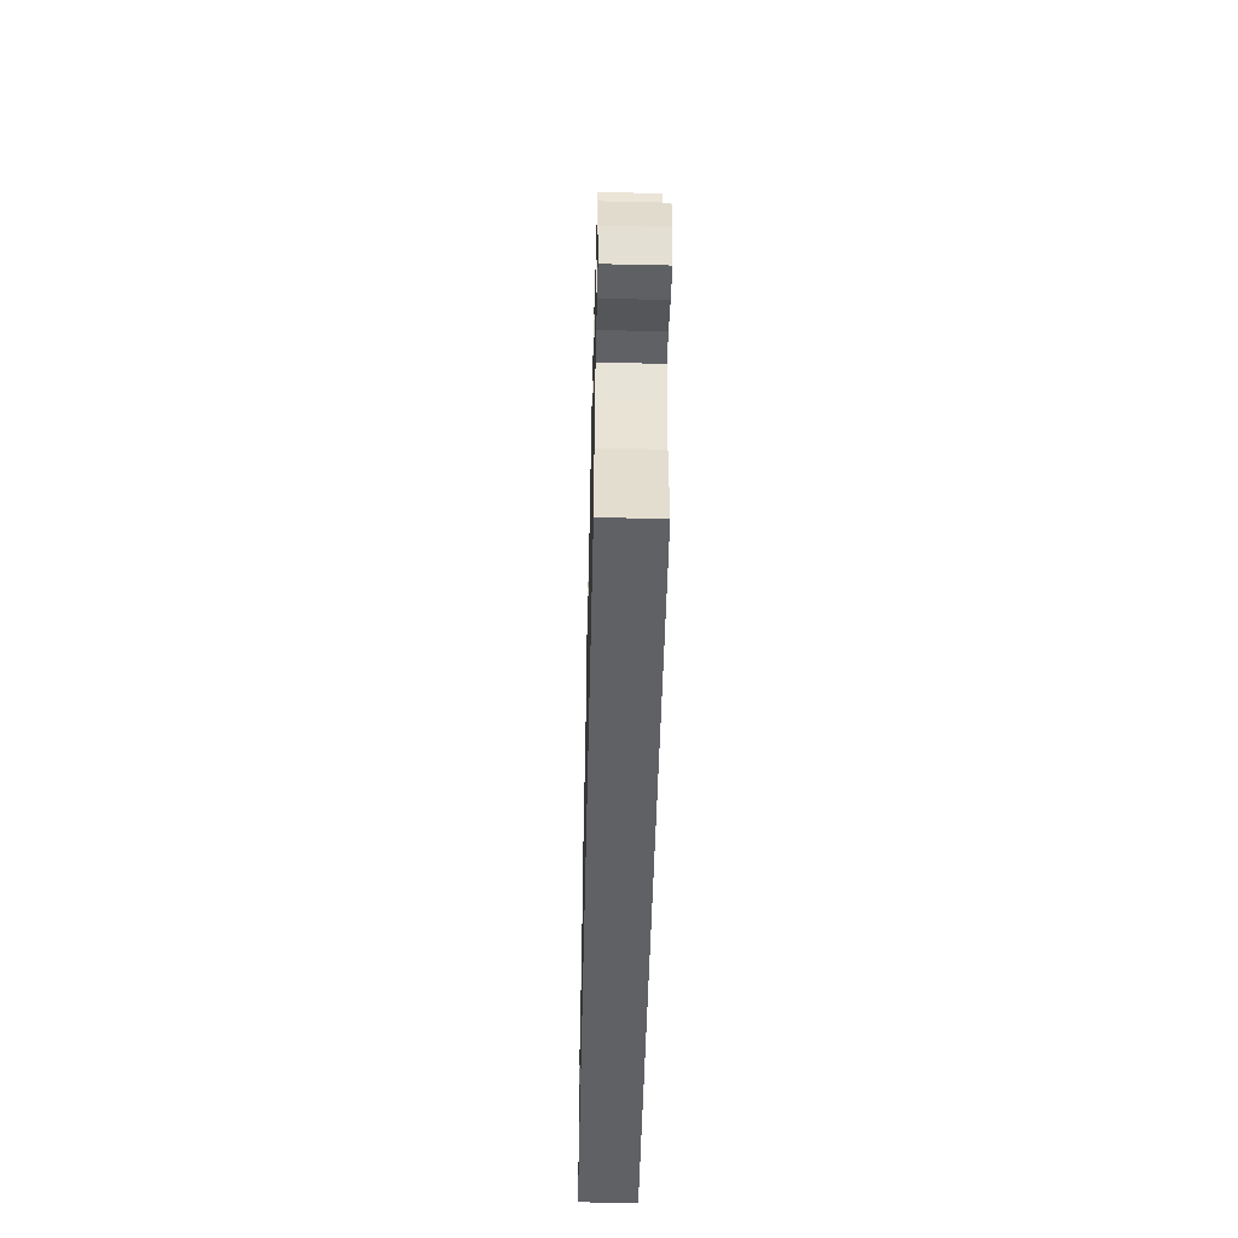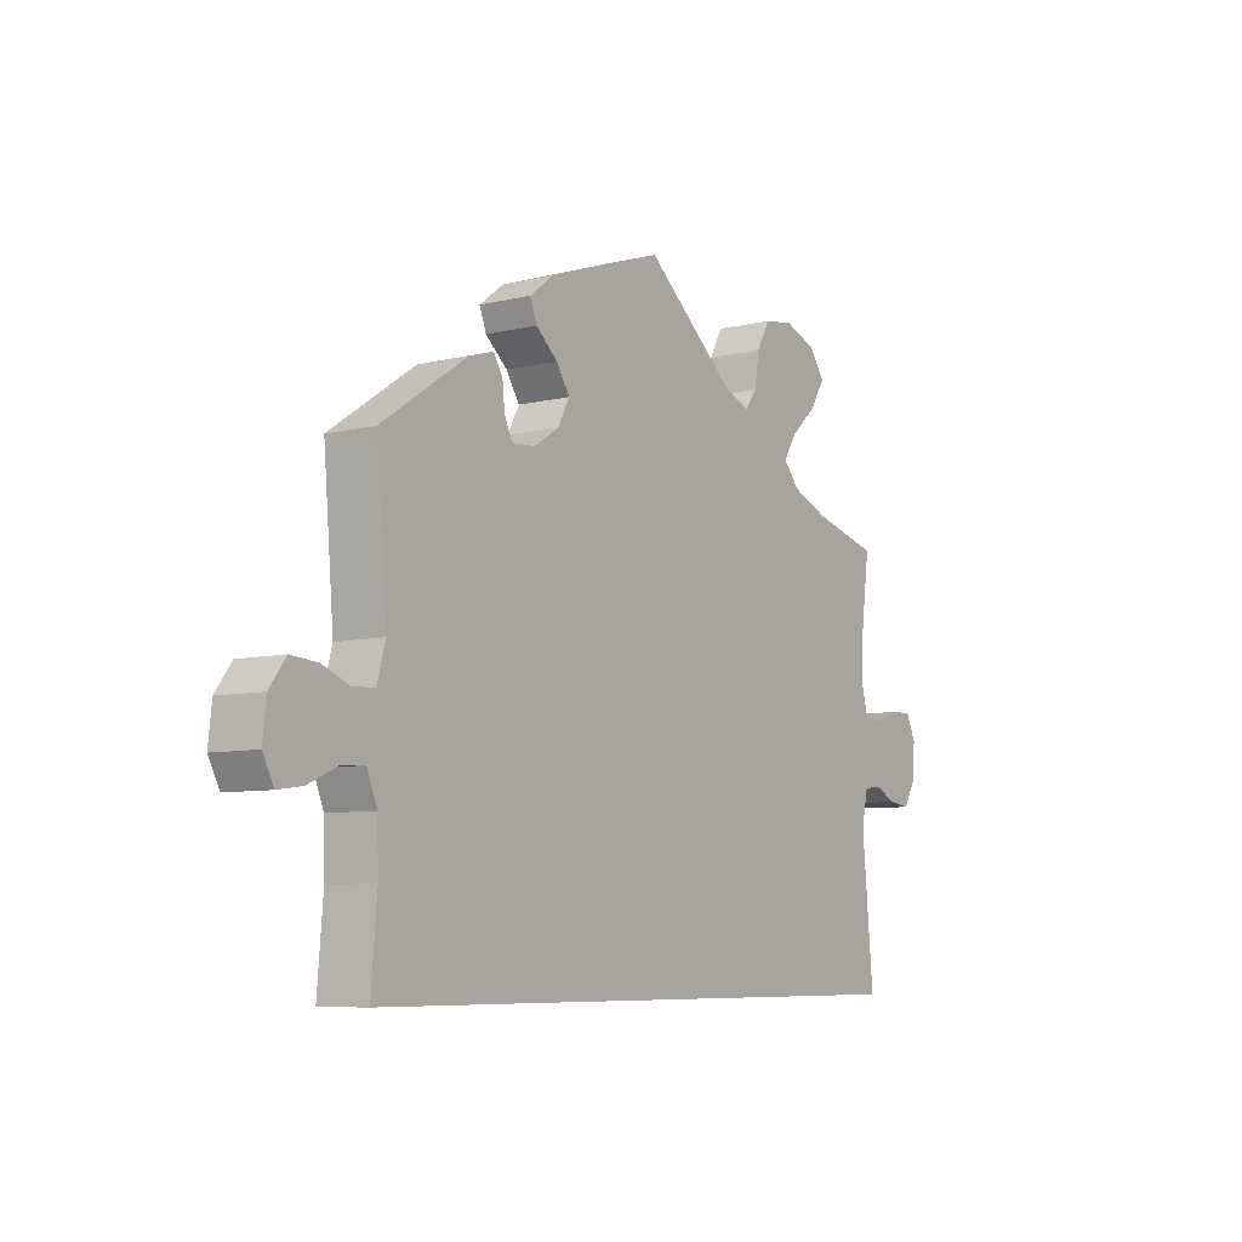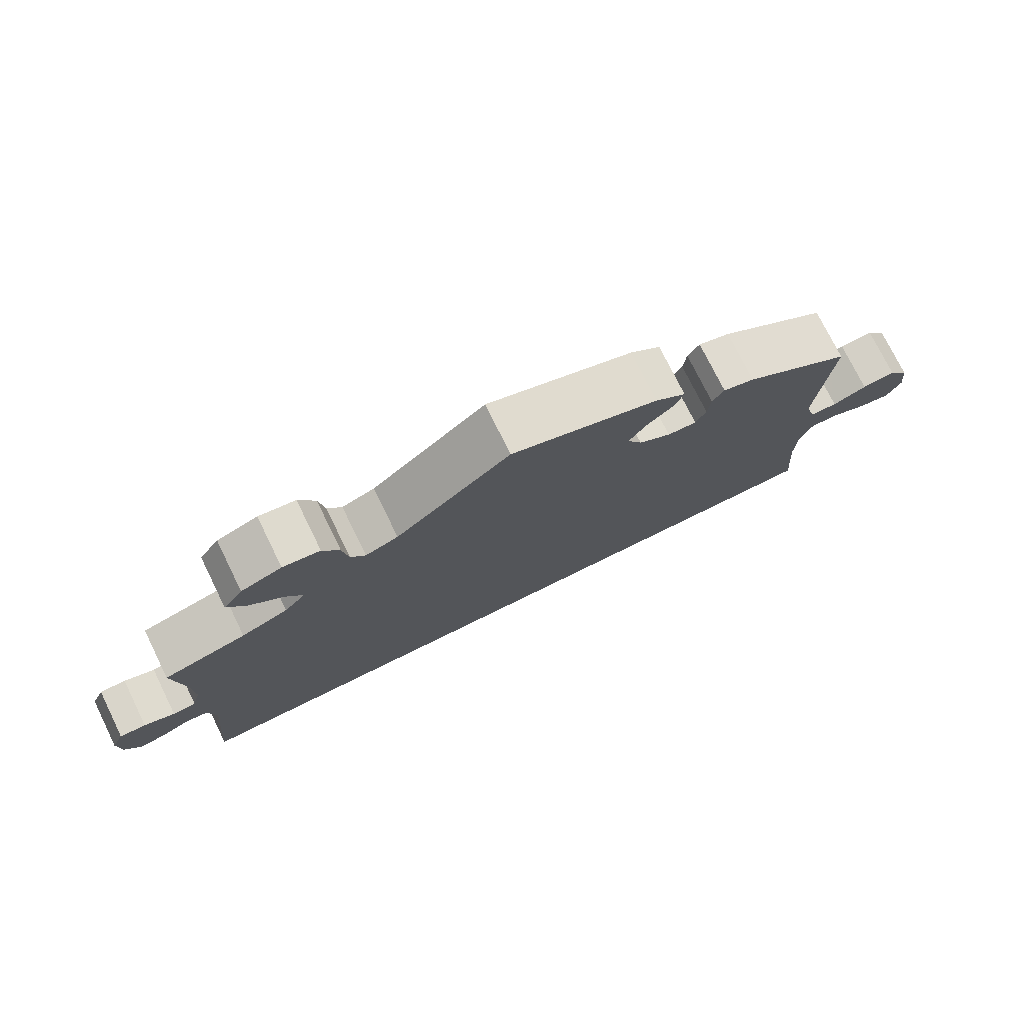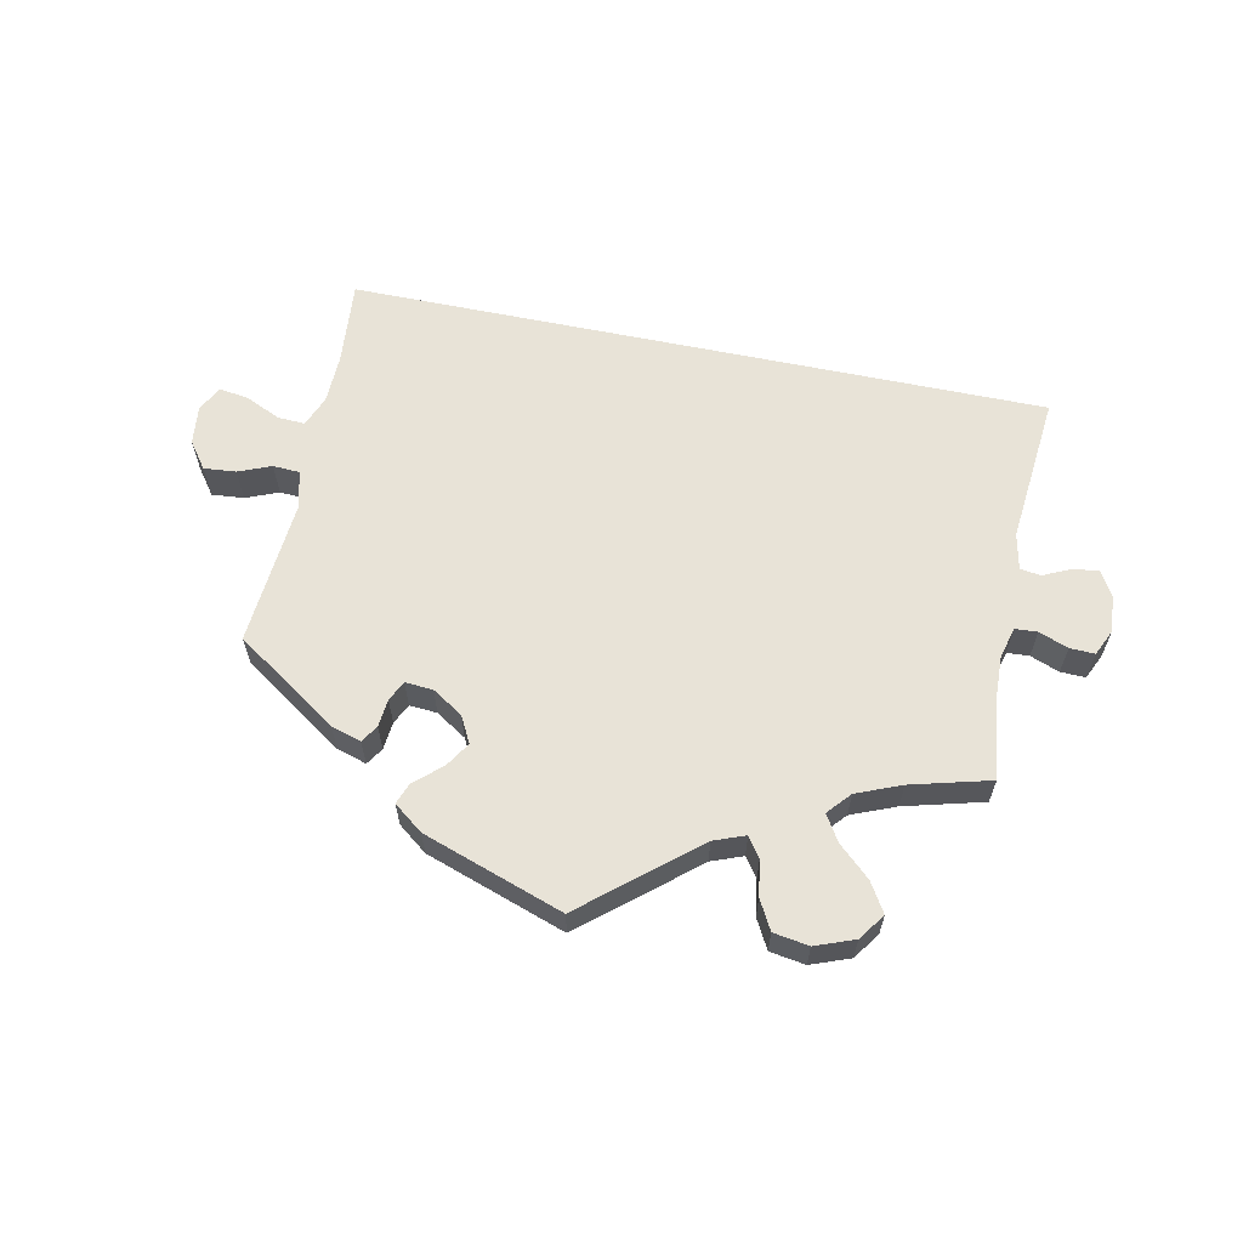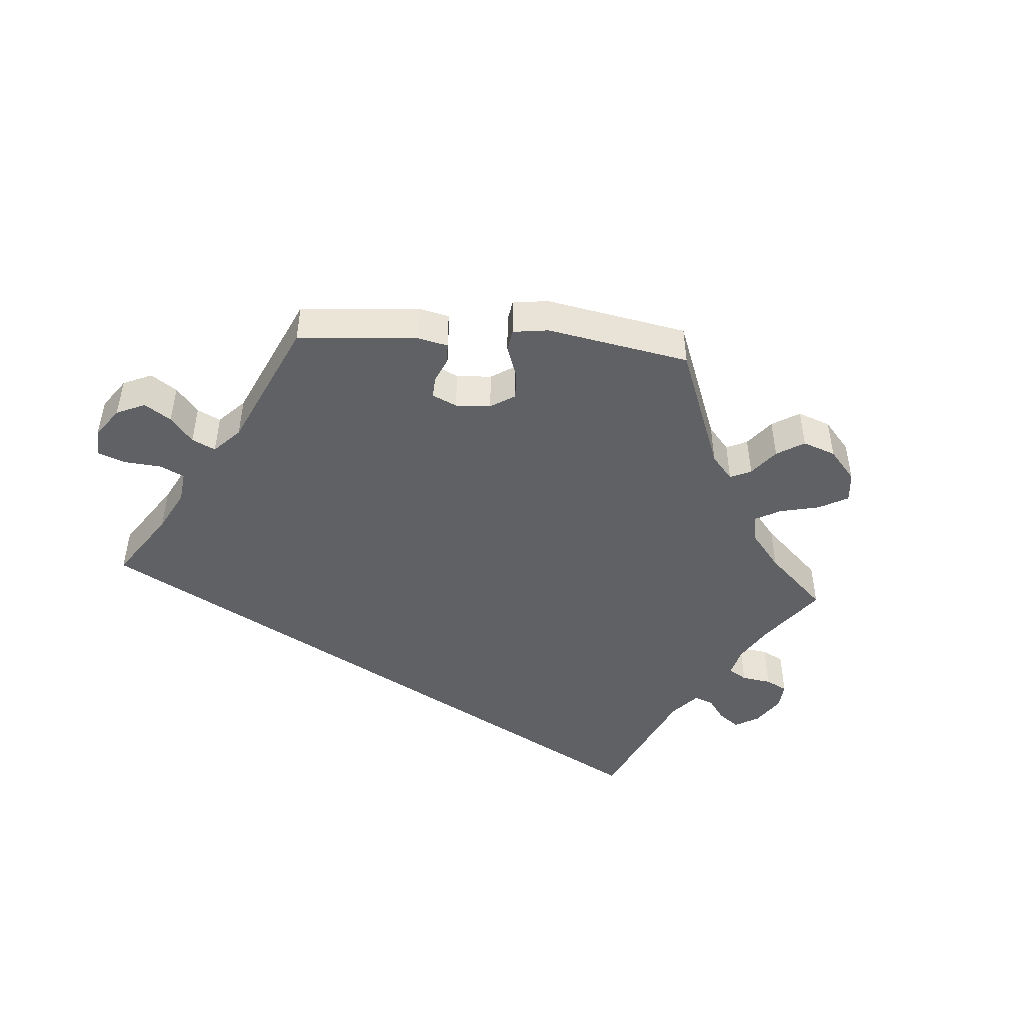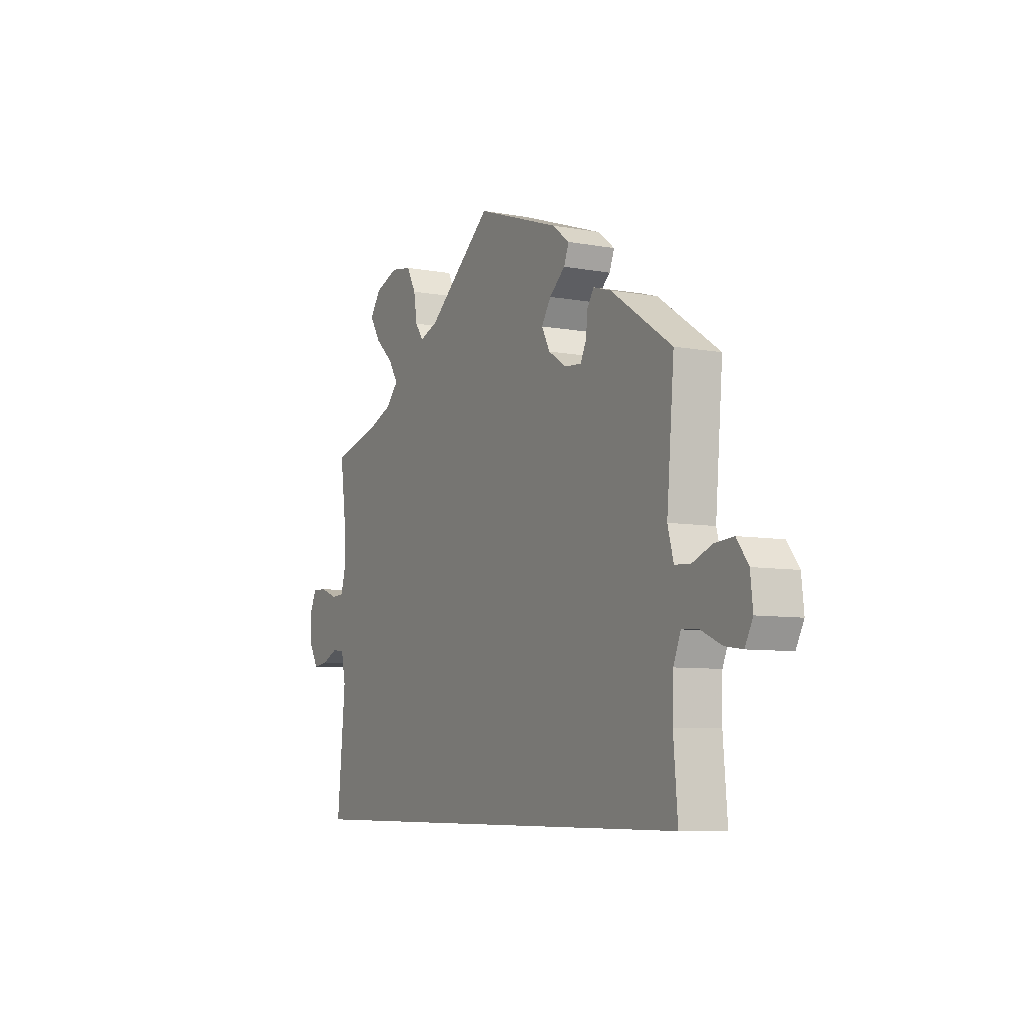
<metadata>
{"format":"obj","ext":"obj","renderer":"f3d","projection":"perspective","resolution":1024,"background":"white","views":[{"elev":-50.2,"azim":-91.4,"up":"+Z"},{"elev":-7.3,"azim":-55.3,"up":"+Z"},{"elev":75.6,"azim":153.8,"up":"+Z"},{"elev":62.2,"azim":11.7,"up":"+Y"},{"elev":-45.9,"azim":-34.2,"up":"+Y"},{"elev":-7.3,"azim":-118.0,"up":"+Z"}]}
</metadata>
<code>
v 0.158 0.07 0.446
v 0.203 0.07 0.429
v 0.223 0.07 0.457
v 0.231 0.07 0.508
v 0.254 0.07 0.55
v 0.305 0.07 0.558
v 0.361 0.07 0.537
v 0.388 0.07 0.499
v 0.362 0.07 0.457
v 0.317 0.07 0.416
v 0.294 0.07 0.379
v 0.323 0.07 0.346
v 0.387 0.07 0.32
v 0.501 0.07 0.29
v 0.486 0.07 0.177
v 0.484 0.07 0.112
v 0.496 0.07 0.068
v 0.528 0.07 0.066
v 0.57 0.07 0.082
v 0.606 0.07 0.083
v 0.623 0.07 0.046
v 0.619 0.07 -0.007
v 0.598 0.07 -0.043
v 0.561 0.07 -0.038
v 0.522 0.07 -0.02
v 0.492 0.07 -0.024
v 0.481 0.07 -0.076
v 0.501 0.07 -0.289
v -0.5 0.07 -0.289
v -0.49 0.07 -0.168
v -0.492 0.07 -0.097
v -0.51 0.07 -0.053
v -0.549 0.07 -0.055
v -0.6 0.07 -0.078
v -0.642 0.07 -0.084
v -0.661 0.07 -0.047
v -0.655 0.07 0.008
v -0.627 0.07 0.046
v -0.581 0.07 0.042
v -0.534 0.07 0.023
v -0.496 0.07 0.025
v -0.482 0.07 0.077
v -0.5 0.07 0.289
v -0.352 0.07 0.389
v -0.309 0.07 0.402
v -0.293 0.07 0.377
v -0.289 0.07 0.337
v -0.275 0.07 0.308
v -0.235 0.07 0.311
v -0.191 0.07 0.339
v -0.171 0.07 0.377
v -0.194 0.07 0.413
v -0.232 0.07 0.446
v -0.244 0.07 0.477
v -0.202 0.07 0.509
v 0 0.07 0.578
v 0.158 0 0.446
v 0.203 0 0.429
v 0.223 0 0.457
v 0.231 0 0.508
v 0.254 0 0.55
v 0.305 0 0.558
v 0.361 0 0.537
v 0.388 0 0.499
v 0.362 0 0.457
v 0.317 0 0.416
v 0.294 0 0.379
v 0.323 0 0.346
v 0.387 0 0.32
v 0.501 0 0.29
v 0.486 0 0.177
v 0.484 0 0.112
v 0.496 0 0.068
v 0.528 0 0.066
v 0.57 0 0.082
v 0.606 0 0.083
v 0.623 0 0.046
v 0.619 0 -0.007
v 0.598 0 -0.043
v 0.561 0 -0.038
v 0.522 0 -0.02
v 0.492 0 -0.024
v 0.481 0 -0.076
v 0.501 0 -0.289
v -0.5 0 -0.289
v -0.49 0 -0.168
v -0.492 0 -0.097
v -0.51 0 -0.053
v -0.549 0 -0.055
v -0.6 0 -0.078
v -0.642 0 -0.084
v -0.661 0 -0.047
v -0.655 0 0.008
v -0.627 0 0.046
v -0.581 0 0.042
v -0.534 0 0.023
v -0.496 0 0.025
v -0.482 0 0.077
v -0.5 0 0.289
v -0.352 0 0.389
v -0.309 0 0.402
v -0.293 0 0.377
v -0.289 0 0.337
v -0.275 0 0.308
v -0.235 0 0.311
v -0.191 0 0.339
v -0.171 0 0.377
v -0.194 0 0.413
v -0.232 0 0.446
v -0.244 0 0.477
v -0.202 0 0.509
v 0 0 0.578
f 55 56 1
f 52 53 54 55
f 51 52 55 1
f 50 51 1 2
f 49 50 2
f 44 45 46 47
f 42 43 44 47
f 41 42 47 48
f 37 38 39 40
f 37 40 41
f 36 37 41
f 33 34 35 36
f 32 33 36 41
f 31 32 41 48
f 27 28 29 30
f 26 27 30 31
f 25 26 31 48
f 23 24 25
f 18 19 20 21
f 17 18 21 22
f 13 14 15
f 12 13 15 16
f 11 12 16 17
f 7 8 9 10
f 7 10 11
f 6 7 11
f 3 4 5 6
f 2 3 6 11
f 49 2 11 17
f 23 25 48 49
f 17 22 23 49
f 57 112 111
f 111 110 109 108
f 57 111 108 107
f 58 57 107 106
f 58 106 105
f 103 102 101 100
f 103 100 99 98
f 104 103 98 97
f 96 95 94 93
f 97 96 93
f 97 93 92
f 92 91 90 89
f 97 92 89 88
f 104 97 88 87
f 86 85 84 83
f 87 86 83 82
f 104 87 82 81
f 81 80 79
f 77 76 75 74
f 78 77 74 73
f 71 70 69
f 72 71 69 68
f 73 72 68 67
f 66 65 64 63
f 67 66 63
f 67 63 62
f 62 61 60 59
f 67 62 59 58
f 73 67 58 105
f 105 104 81 79
f 105 79 78 73
f 1 57 58 2
f 2 58 59 3
f 3 59 60 4
f 4 60 61 5
f 5 61 62 6
f 6 62 63 7
f 7 63 64 8
f 8 64 65 9
f 9 65 66 10
f 10 66 67 11
f 11 67 68 12
f 12 68 69 13
f 13 69 70 14
f 14 70 71 15
f 15 71 72 16
f 16 72 73 17
f 17 73 74 18
f 18 74 75 19
f 19 75 76 20
f 20 76 77 21
f 21 77 78 22
f 22 78 79 23
f 23 79 80 24
f 24 80 81 25
f 25 81 82 26
f 26 82 83 27
f 27 83 84 28
f 28 84 85 29
f 29 85 86 30
f 30 86 87 31
f 31 87 88 32
f 32 88 89 33
f 33 89 90 34
f 34 90 91 35
f 35 91 92 36
f 36 92 93 37
f 37 93 94 38
f 38 94 95 39
f 39 95 96 40
f 40 96 97 41
f 41 97 98 42
f 42 98 99 43
f 43 99 100 44
f 44 100 101 45
f 45 101 102 46
f 46 102 103 47
f 47 103 104 48
f 48 104 105 49
f 49 105 106 50
f 50 106 107 51
f 51 107 108 52
f 52 108 109 53
f 53 109 110 54
f 54 110 111 55
f 55 111 112 56
f 56 112 57 1

</code>
